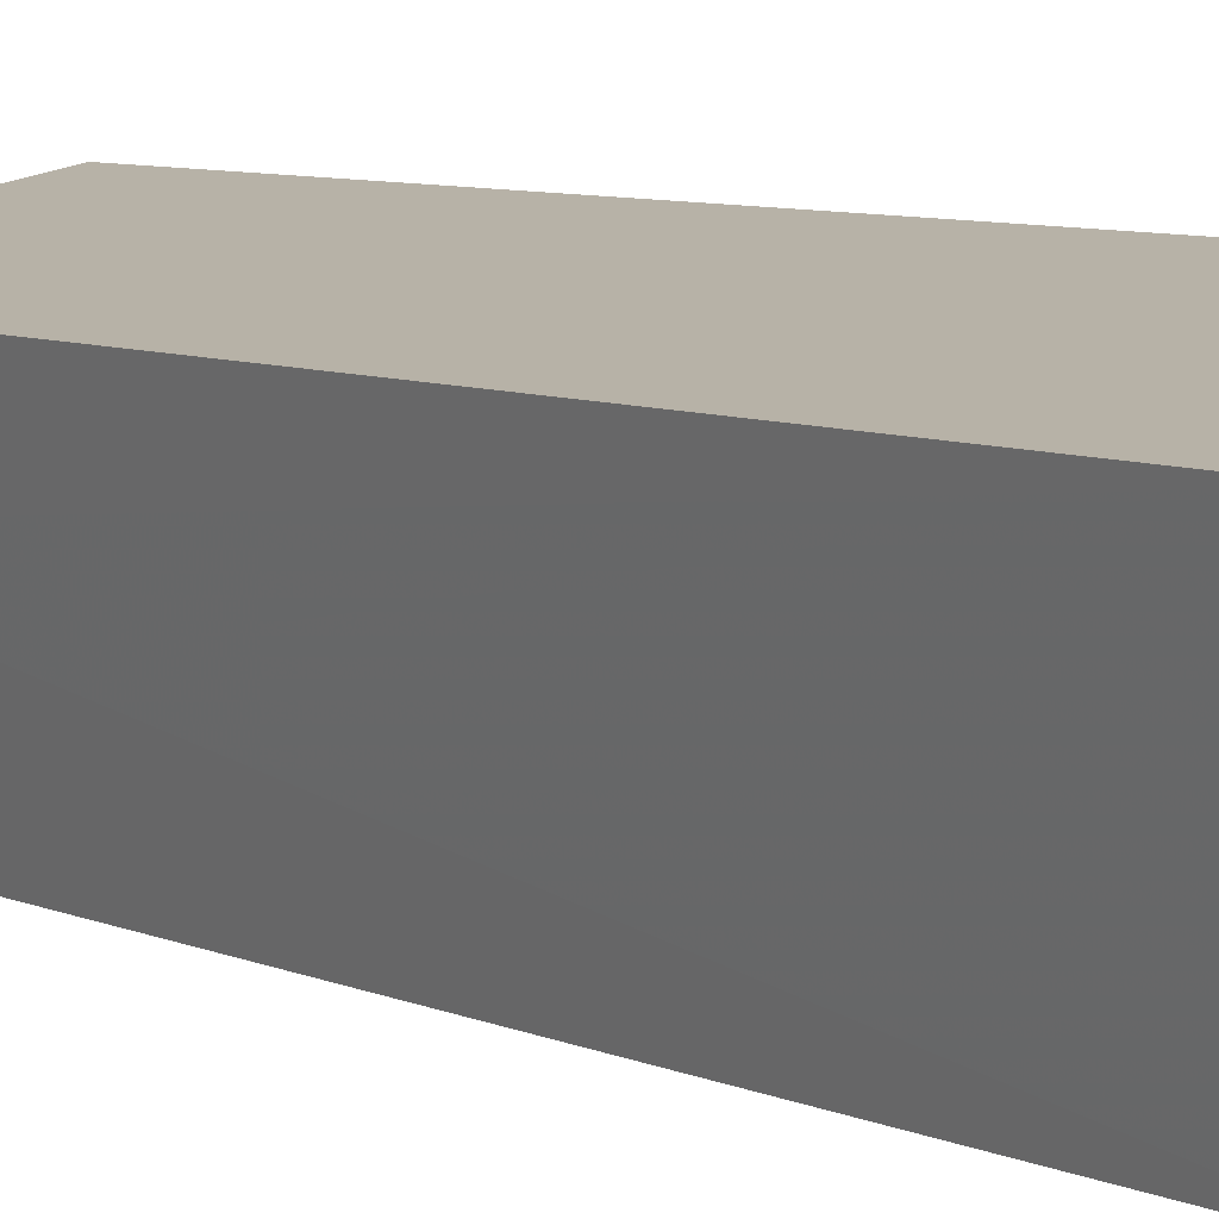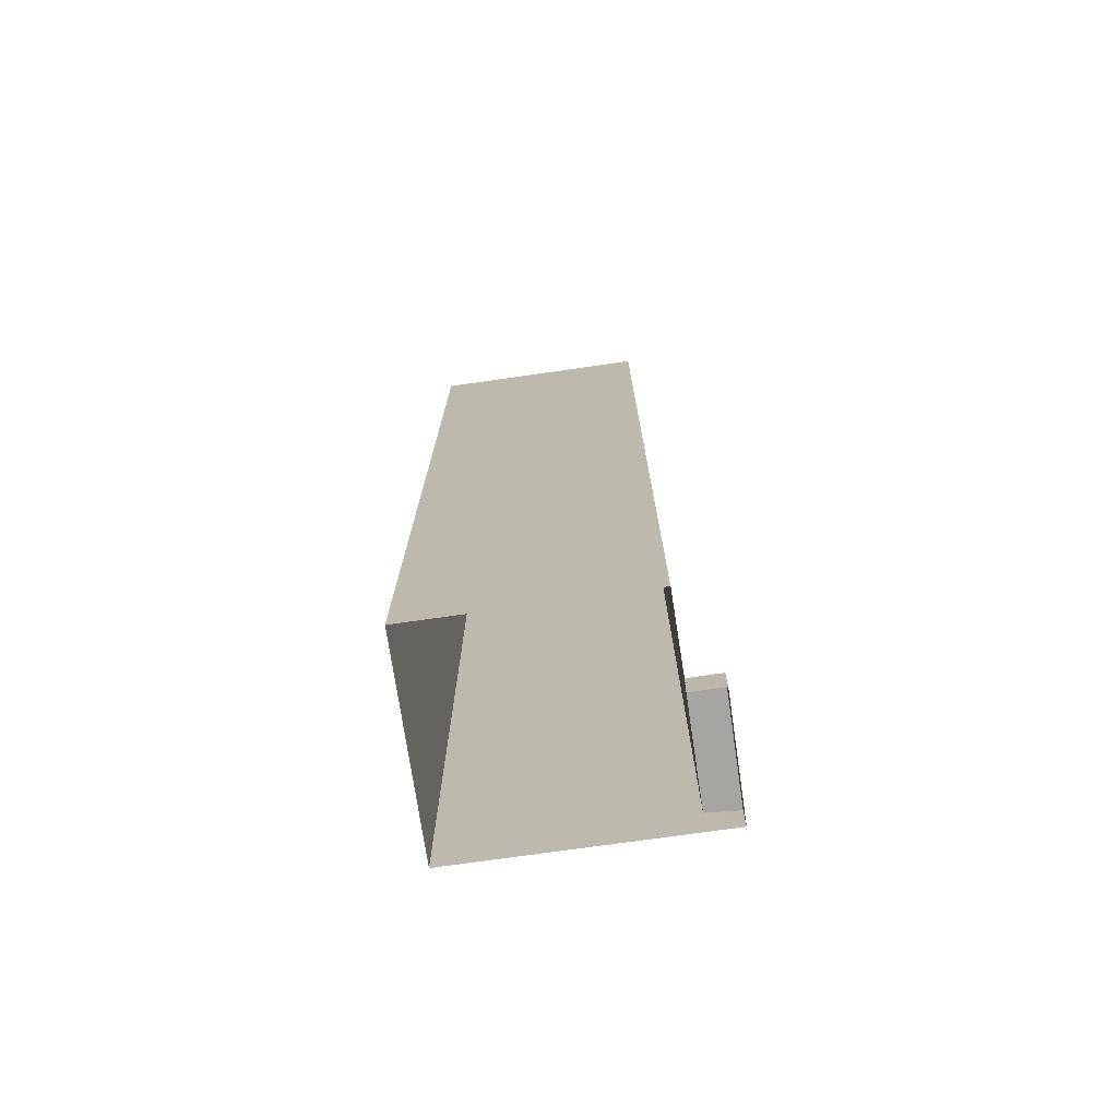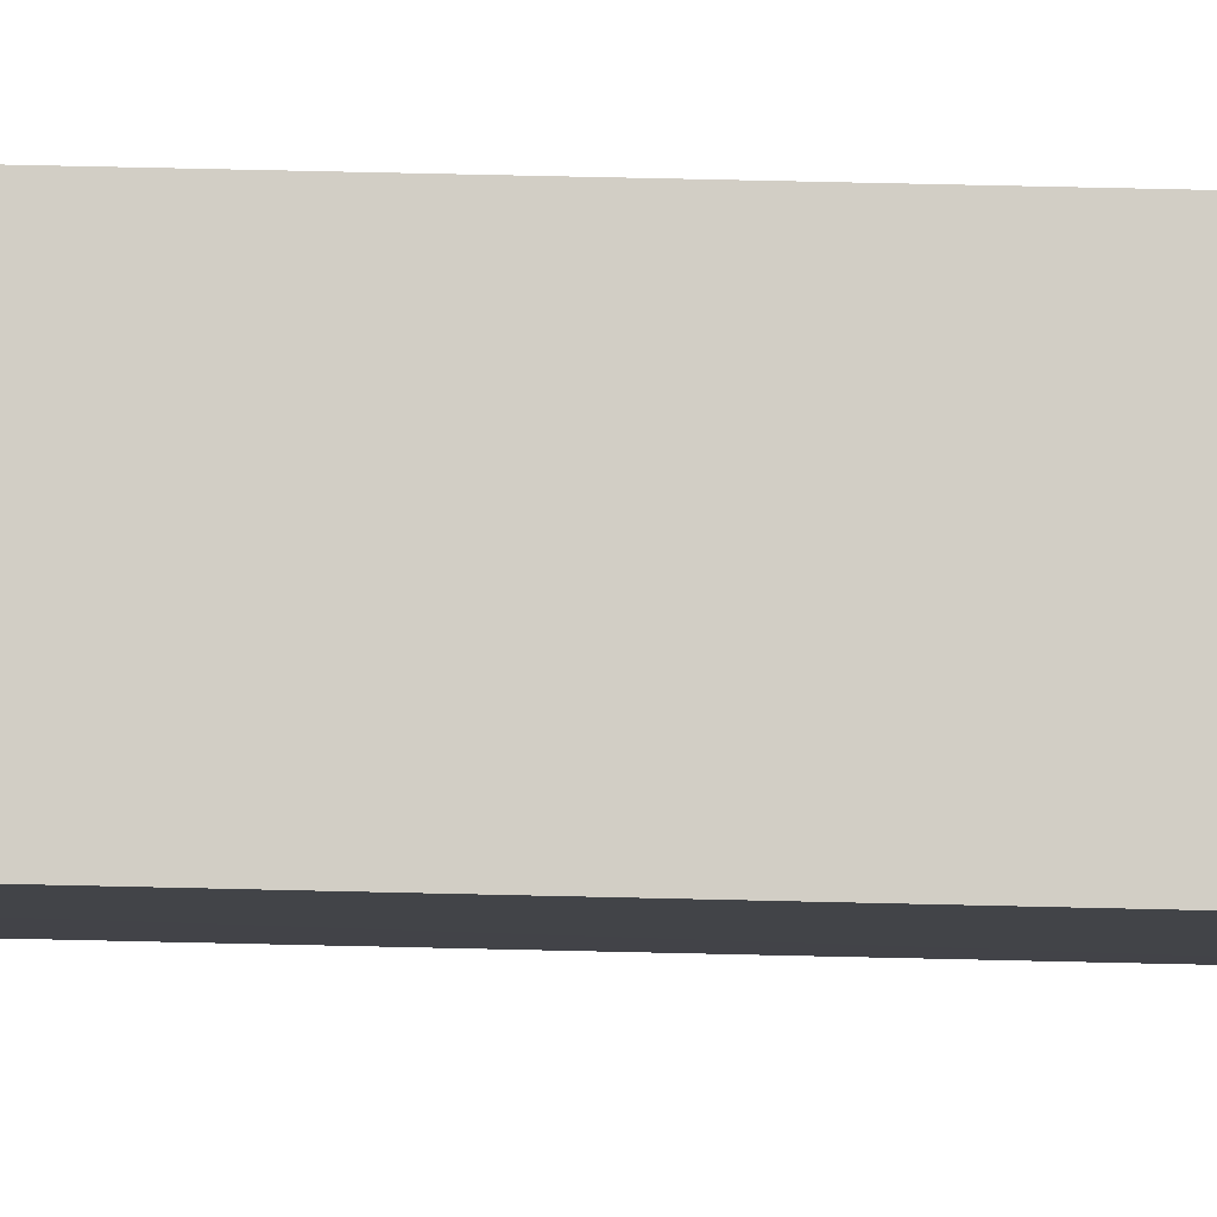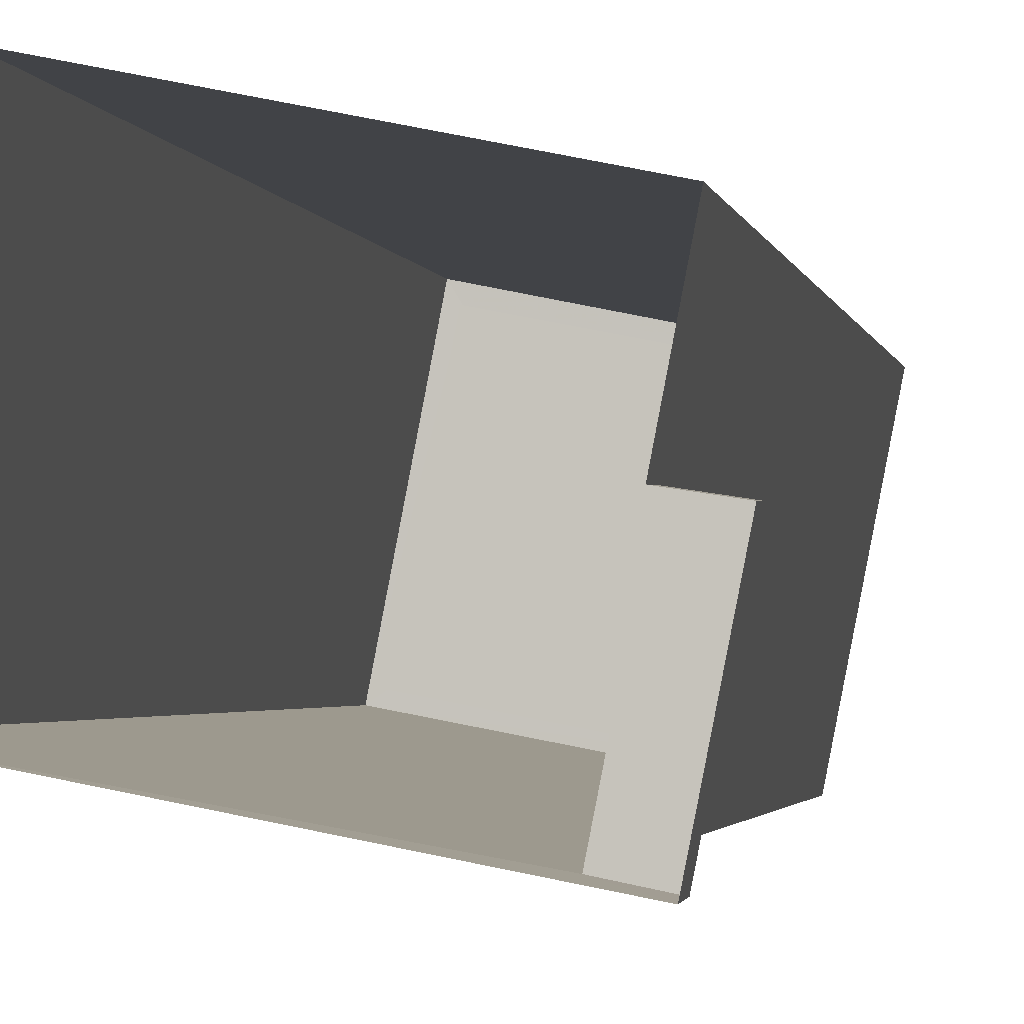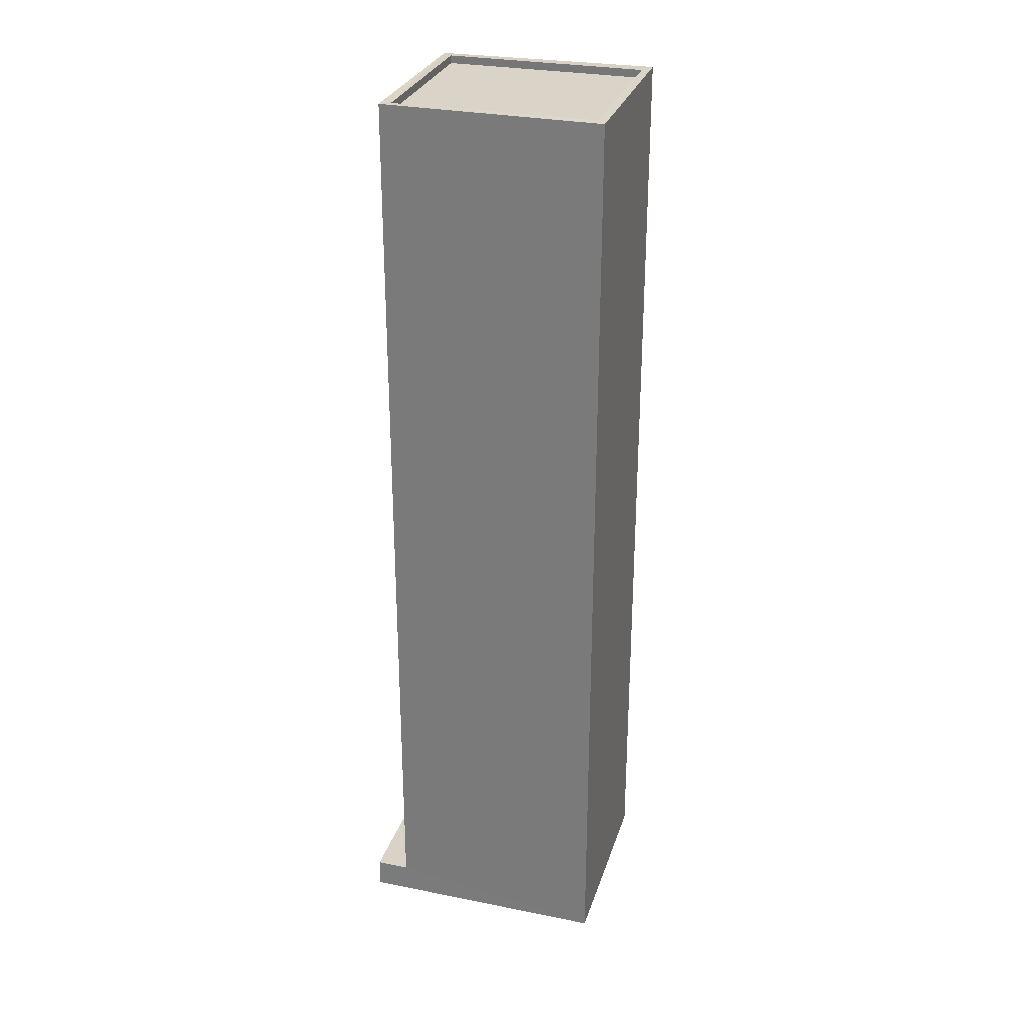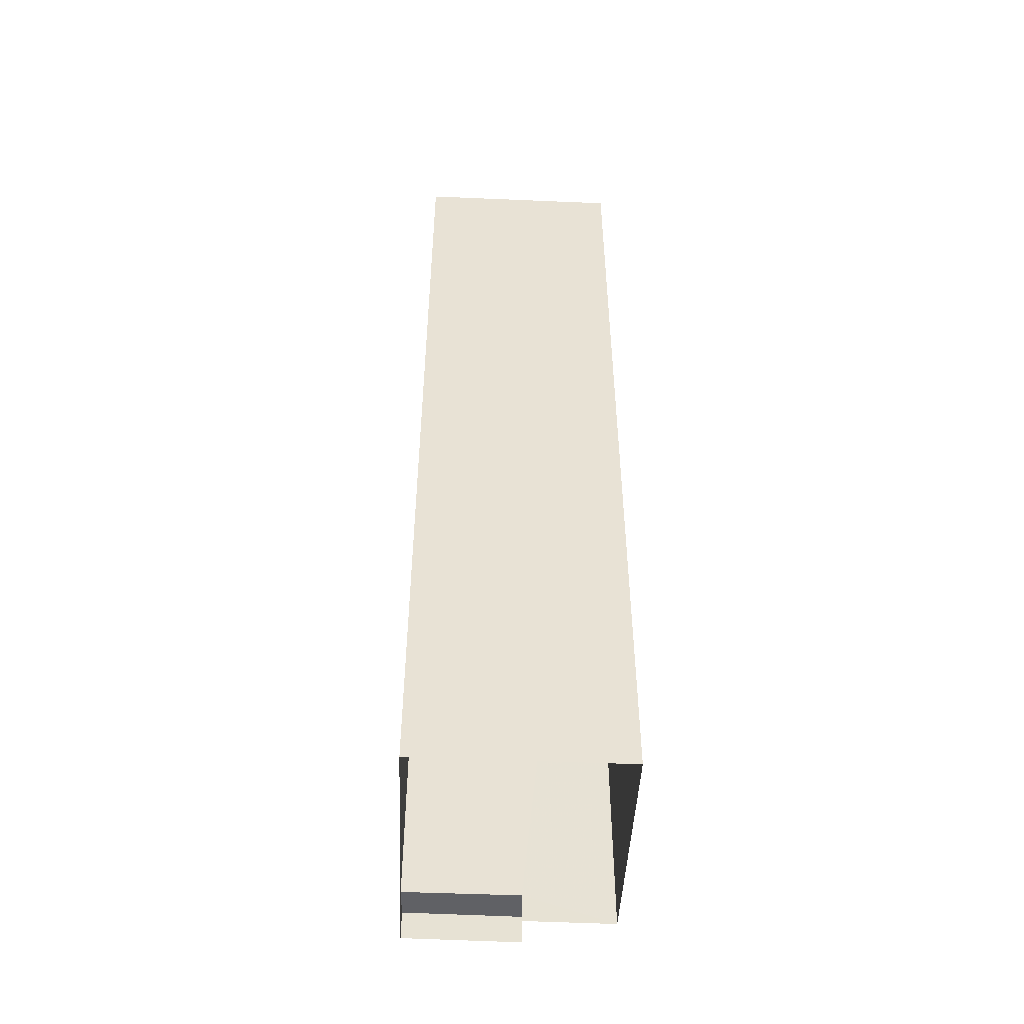
<metadata>
{"format":"obj","ext":"obj","renderer":"f3d","projection":"perspective","resolution":1024,"background":"white","views":[{"elev":6.7,"azim":-36.1,"up":"+Y"},{"elev":-73.9,"azim":-160.5,"up":"+Z"},{"elev":71.2,"azim":-88.7,"up":"+Y"},{"elev":-1.7,"azim":-172.2,"up":"+Y"},{"elev":28.5,"azim":27.3,"up":"+Z"},{"elev":-50.2,"azim":98.2,"up":"+Z"}]}
</metadata>
<code>
v 1.241e+05 7.848e+05 21.26
v 1.241e+05 7.848e+05 21.26
v 1.241e+05 7.848e+05 21.26
v 1.241e+05 7.848e+05 21.26
v 1.241e+05 7.848e+05 21.26
v 1.241e+05 7.848e+05 21.26
v 1.241e+05 7.848e+05 22.2
v 1.241e+05 7.848e+05 22.2
v 1.241e+05 7.848e+05 22.2
v 1.241e+05 7.848e+05 22.2
v 1.241e+05 7.848e+05 51
v 1.241e+05 7.848e+05 51
v 1.241e+05 7.848e+05 51
v 1.241e+05 7.848e+05 51
v 1.241e+05 7.848e+05 51
v 1.241e+05 7.848e+05 51
v 1.241e+05 7.848e+05 51
v 1.241e+05 7.848e+05 51
v 1.241e+05 7.848e+05 50.75
v 1.241e+05 7.848e+05 50.75
v 1.241e+05 7.848e+05 50.75
v 1.241e+05 7.848e+05 50.75
f 1 2 3
f 3 2 4
f 4 2 5
f 2 6 5
f 7 8 9
f 7 10 8
f 11 12 13
f 14 15 16
f 17 14 16
f 16 15 12
f 18 12 11
f 16 12 18
f 19 20 21
f 22 19 21
f 11 13 14
f 17 11 14
f 9 1 3
f 9 8 1
f 10 1 8
f 10 2 1
f 9 3 7
f 3 4 7
f 7 14 13
f 7 4 14
f 15 5 6
f 12 15 6
f 14 4 5
f 15 14 5
f 7 13 10
f 2 10 6
f 6 10 12
f 10 13 12
f 18 22 21
f 18 11 22
f 18 21 20
f 16 18 20
f 17 20 19
f 17 16 20
f 11 19 22
f 11 17 19

</code>
